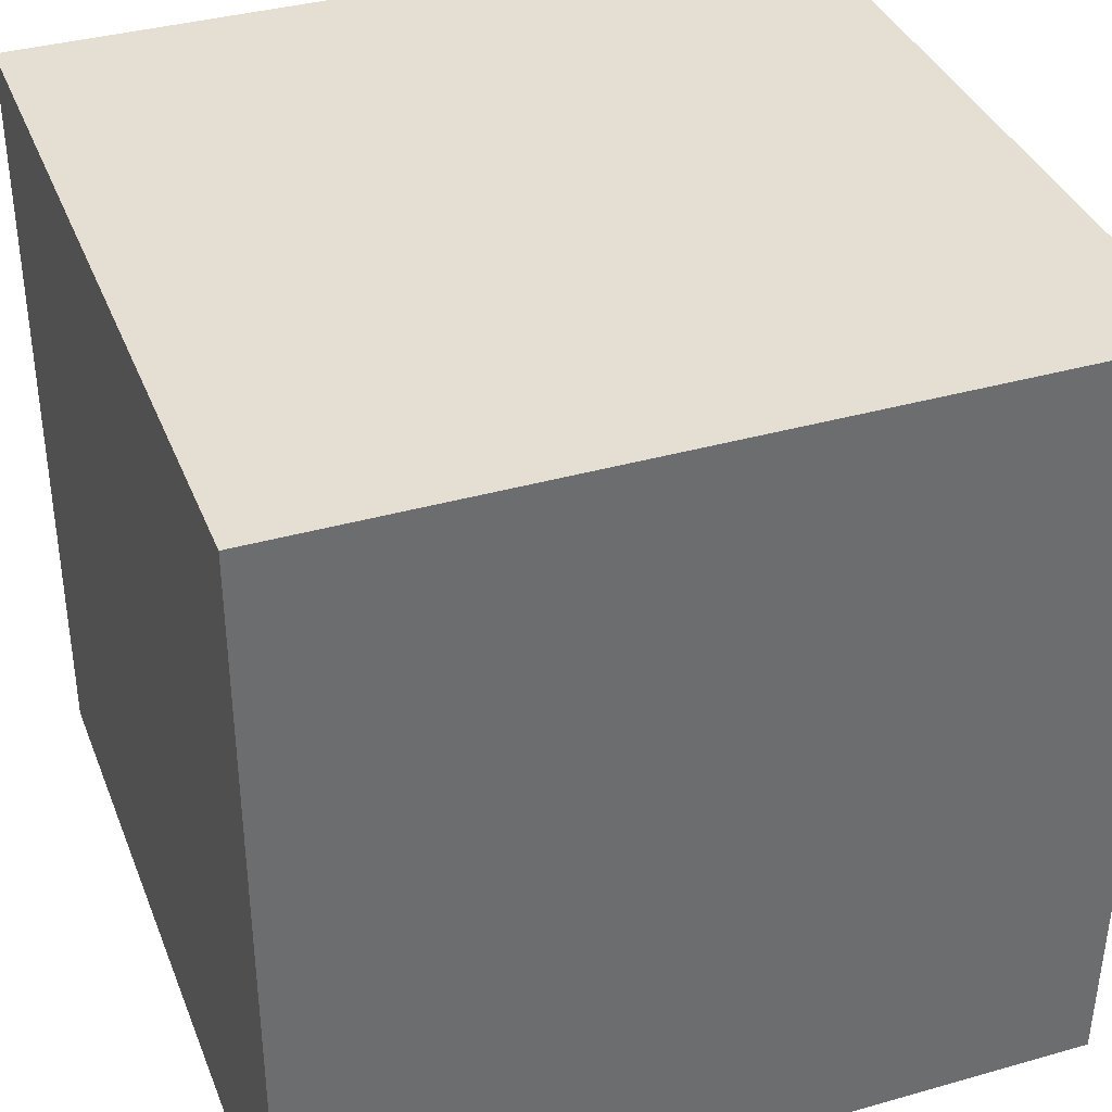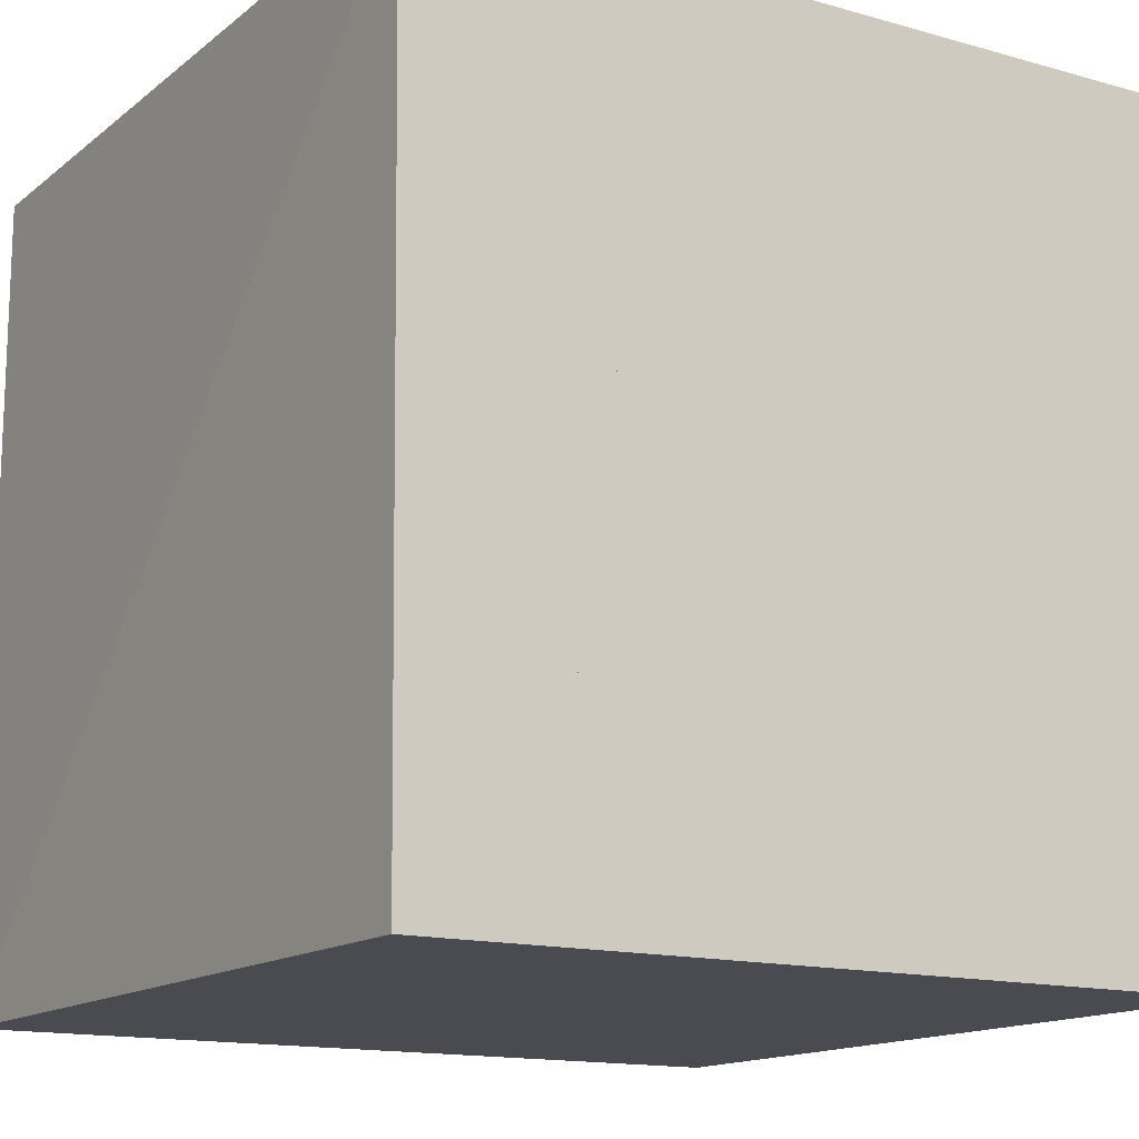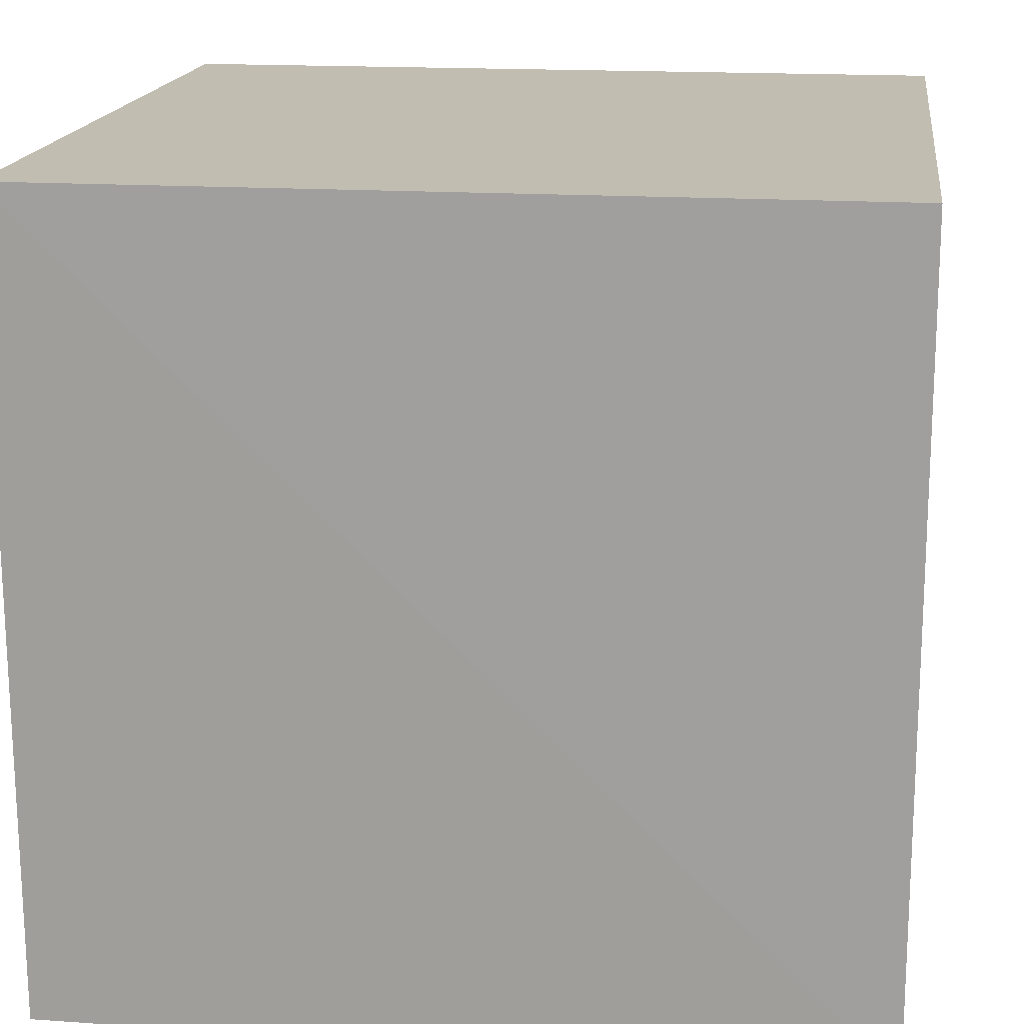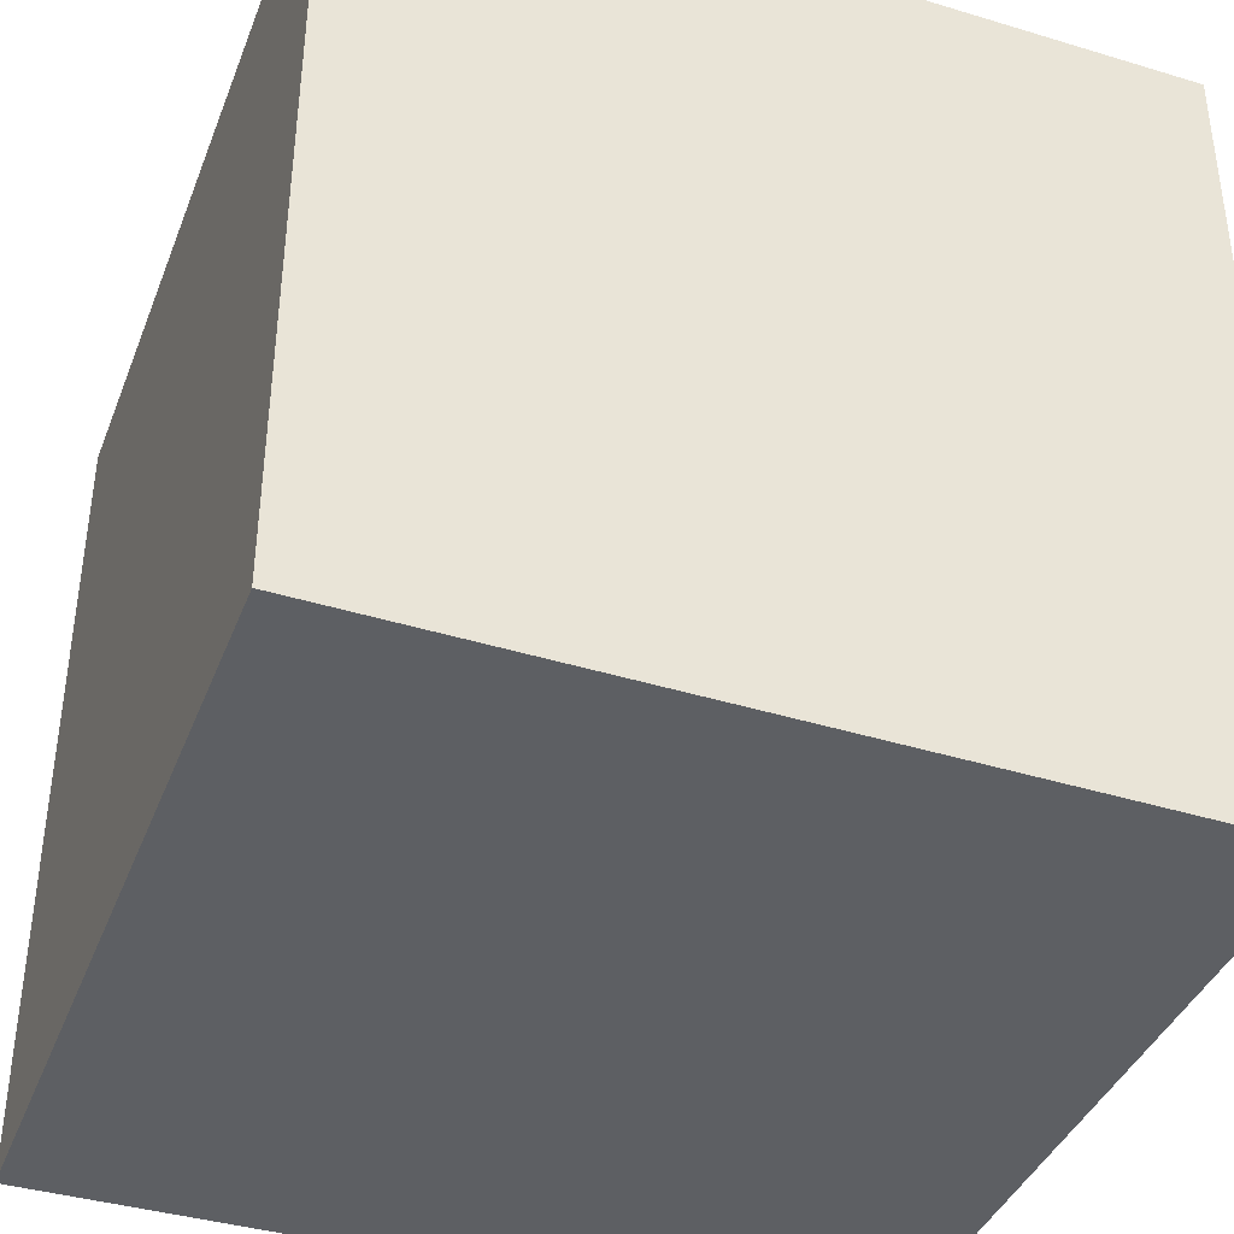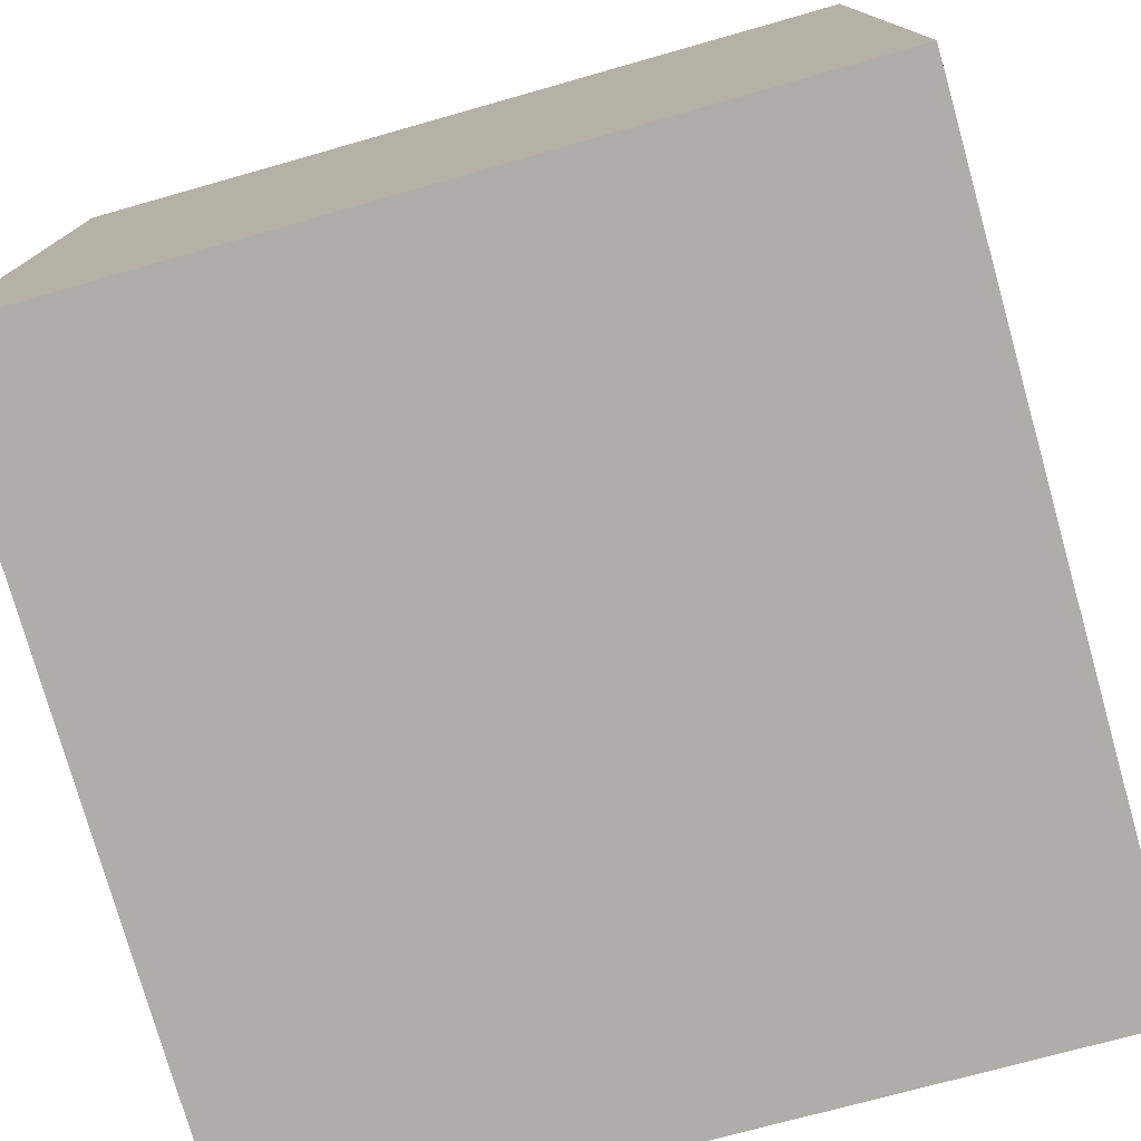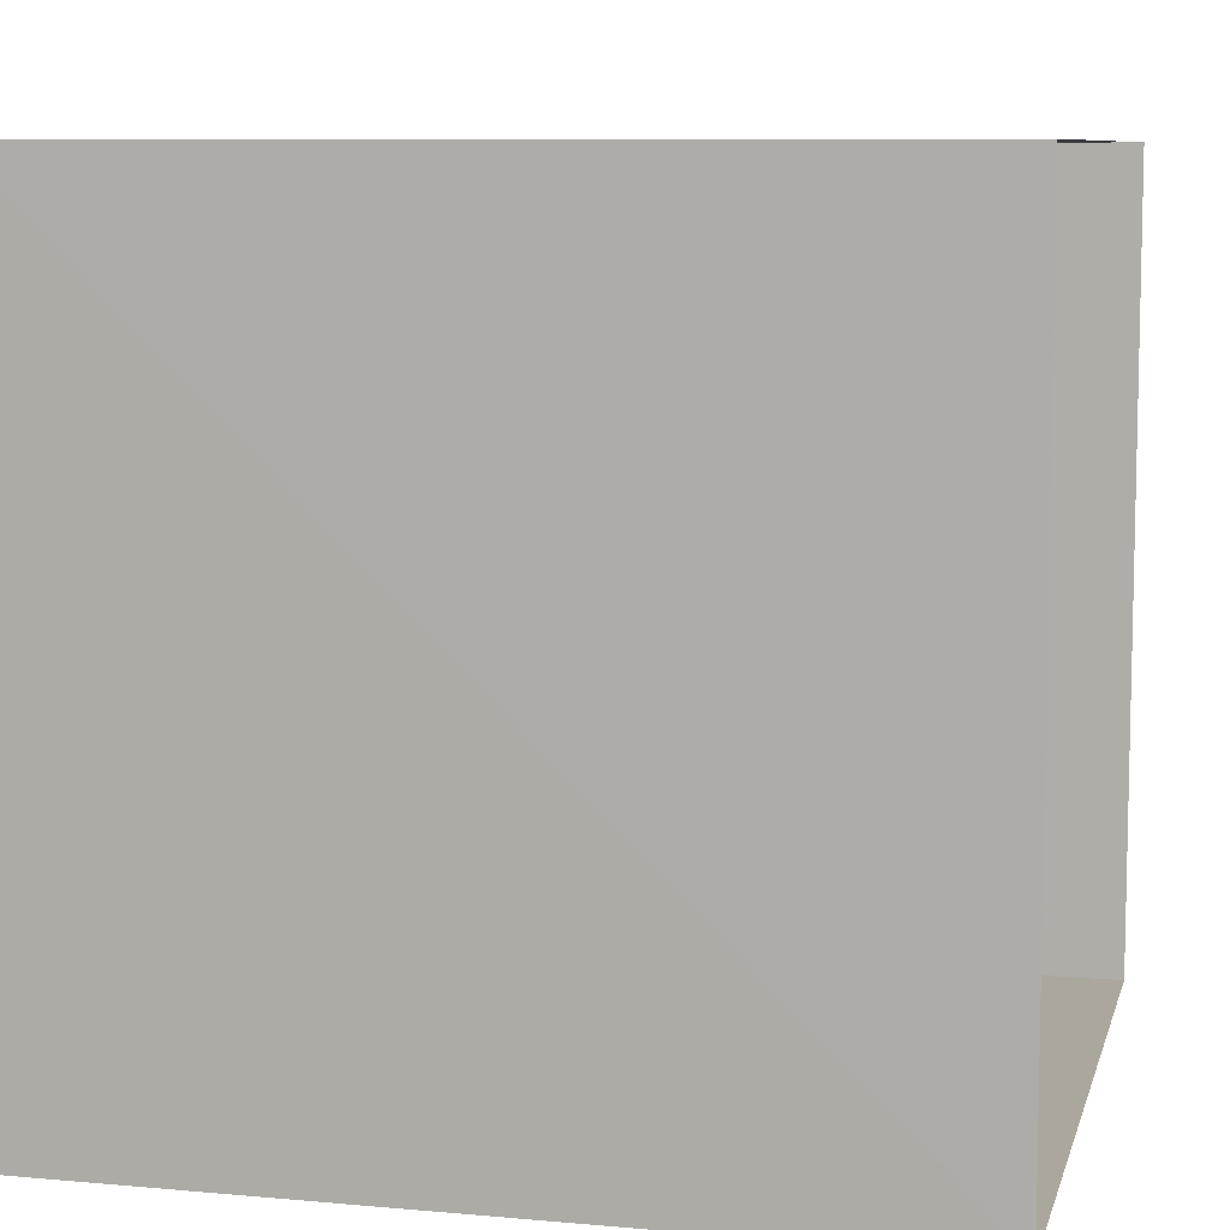
<metadata>
{"format":"obj","ext":"obj","renderer":"f3d","projection":"perspective","resolution":1024,"background":"white","views":[{"elev":37.1,"azim":159.9,"up":"+Y"},{"elev":-14.5,"azim":-31.6,"up":"+Z"},{"elev":16.7,"azim":-82.5,"up":"+Y"},{"elev":-39.8,"azim":-110.2,"up":"+Z"},{"elev":-77.2,"azim":105.8,"up":"+Z"},{"elev":8.3,"azim":-76.5,"up":"+Y"}]}
</metadata>
<code>
v -1.01 0 0.99
v 1 0 0.99
v 1 0 -1.04
v -0.99 0 -1.04
g floor
f -4 -3 -2 -1
v -1.02 1.99 0.99
v -1.02 1.99 -1.04
v 1 1.99 -1.04
v 1 1.99 0.99
g ceiling
f -4 -3 -2 -1
v -0.99 0 -1.04
v 1 0 -1.04
v 1 1.99 -1.04
v -1.02 1.99 -1.04
g backWall
f -4 -3 -2 -1
v	1 0 -1.04
v	1 0 0.99
v	1 1.99 0.99
v	1 1.99 -1.04
g rightWall
f -4 -3 -2 -1
v -1.01 0 0.99
v -0.99 0 -1.04
v -1.02 1.99 -1.04
v -1.02 1.99 0.99
g leftWall
f -4 -3 -2 -1
v	0.53 0.6 0.75
v	0.7 0.6 0.17
v	0.13 0.6 0
v -0.05 0.6 0.57
f -4 -3 -2 -1
v -0.05 0 0.57
v -0.05 0.6 0.57
v 0.13 0.6 0
v 0.13 0 0
f -4 -3 -2 -1
v	0.53 0 0.75
v	0.53 0.6 0.75
v -0.05 0.6 0.57
v -0.05 0 0.57
f -4 -3 -2 -1
v	0.7 0 0.17
v	0.7 0.6 0.17
v	0.53 0.6 0.75
v	0.53 0 0.75
f -4 -3 -2 -1
v	0.13 0 0
v	0.13 0.6 0
v	0.7 0.6 0.17
v	0.7 0 0.17
f -4 -3 -2 -1
v	0.53 0 0.75
v	0.7 0 0.17
v	0.13 0 0
v -0.05 0 0.57
f -12 -11 -10 -9
g shortBox
v	-0.53 1.2 0.09
v	 0.04 1.2 -0.09
v	-0.14 1.2 -0.67
v	-0.71 1.2 -0.49
f -4 -3 -2 -1
v	-0.53 0 0.09
v	-0.53 1.2 0.09
v	-0.71 1.2 -0.49
v	-0.71 0 -0.49
f -4 -3 -2 -1
v	-0.71 0 -0.49
v	-0.71 1.2 -0.49
v	-0.14 1.2 -0.67
v	-0.14 0 -0.67
f -4 -3 -2 -1
v	-0.14 0 -0.67
v	-0.14 1.2 -0.67
v	 0.04 1.2 -0.09
v	 0.04 0 -0.09
f -4 -3 -2 -1
v	 0.04 0 -0.09
v	 0.04 1.2 -0.09
v	-0.53 1.2 0.09
v	-0.53 0 0.09
f -4 -3 -2 -1
v	-0.53 0 0.09
v	 0.04 0 -0.09
v	-0.14 0 -0.67
v	-0.71 0 -0.49
f -8 -7 -6 -5
g tallBox
v	-0.24 1.98 0.16
v	-0.24 1.98 -0.22
v	 0.23 1.98 -0.22
v	 0.23 1.98 0.16
g light
f -4 -3 -2 -1

</code>
